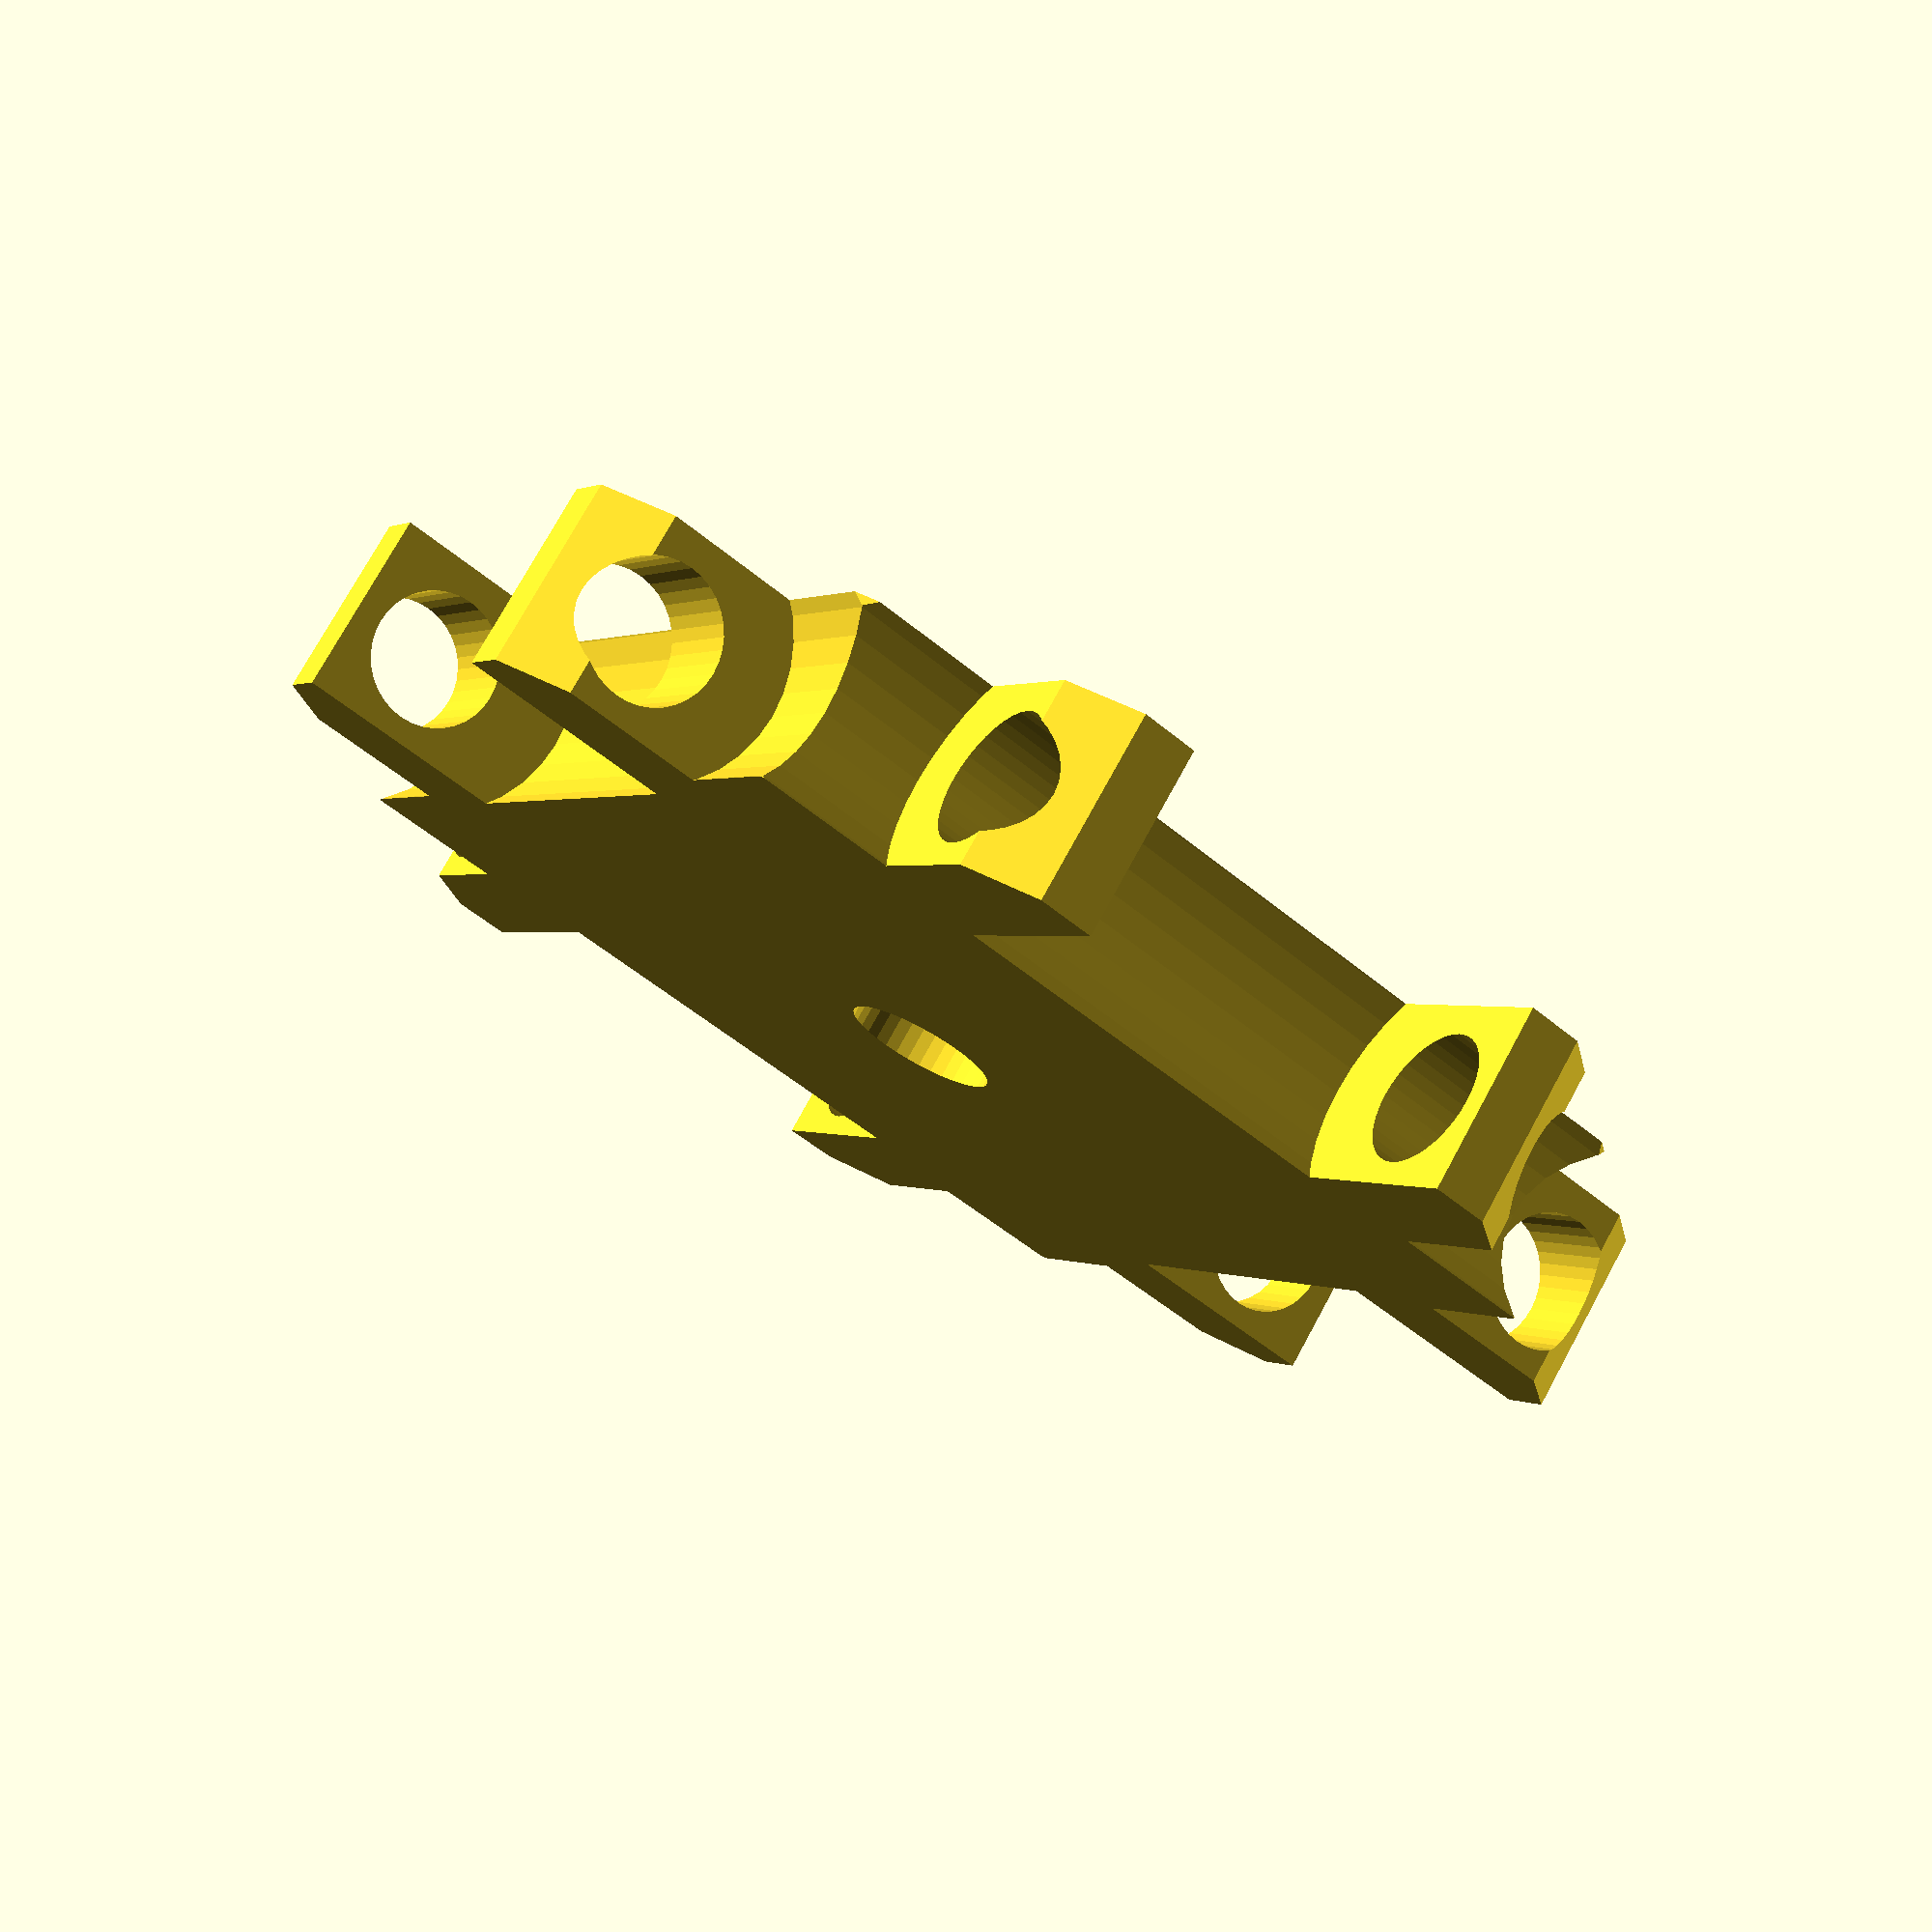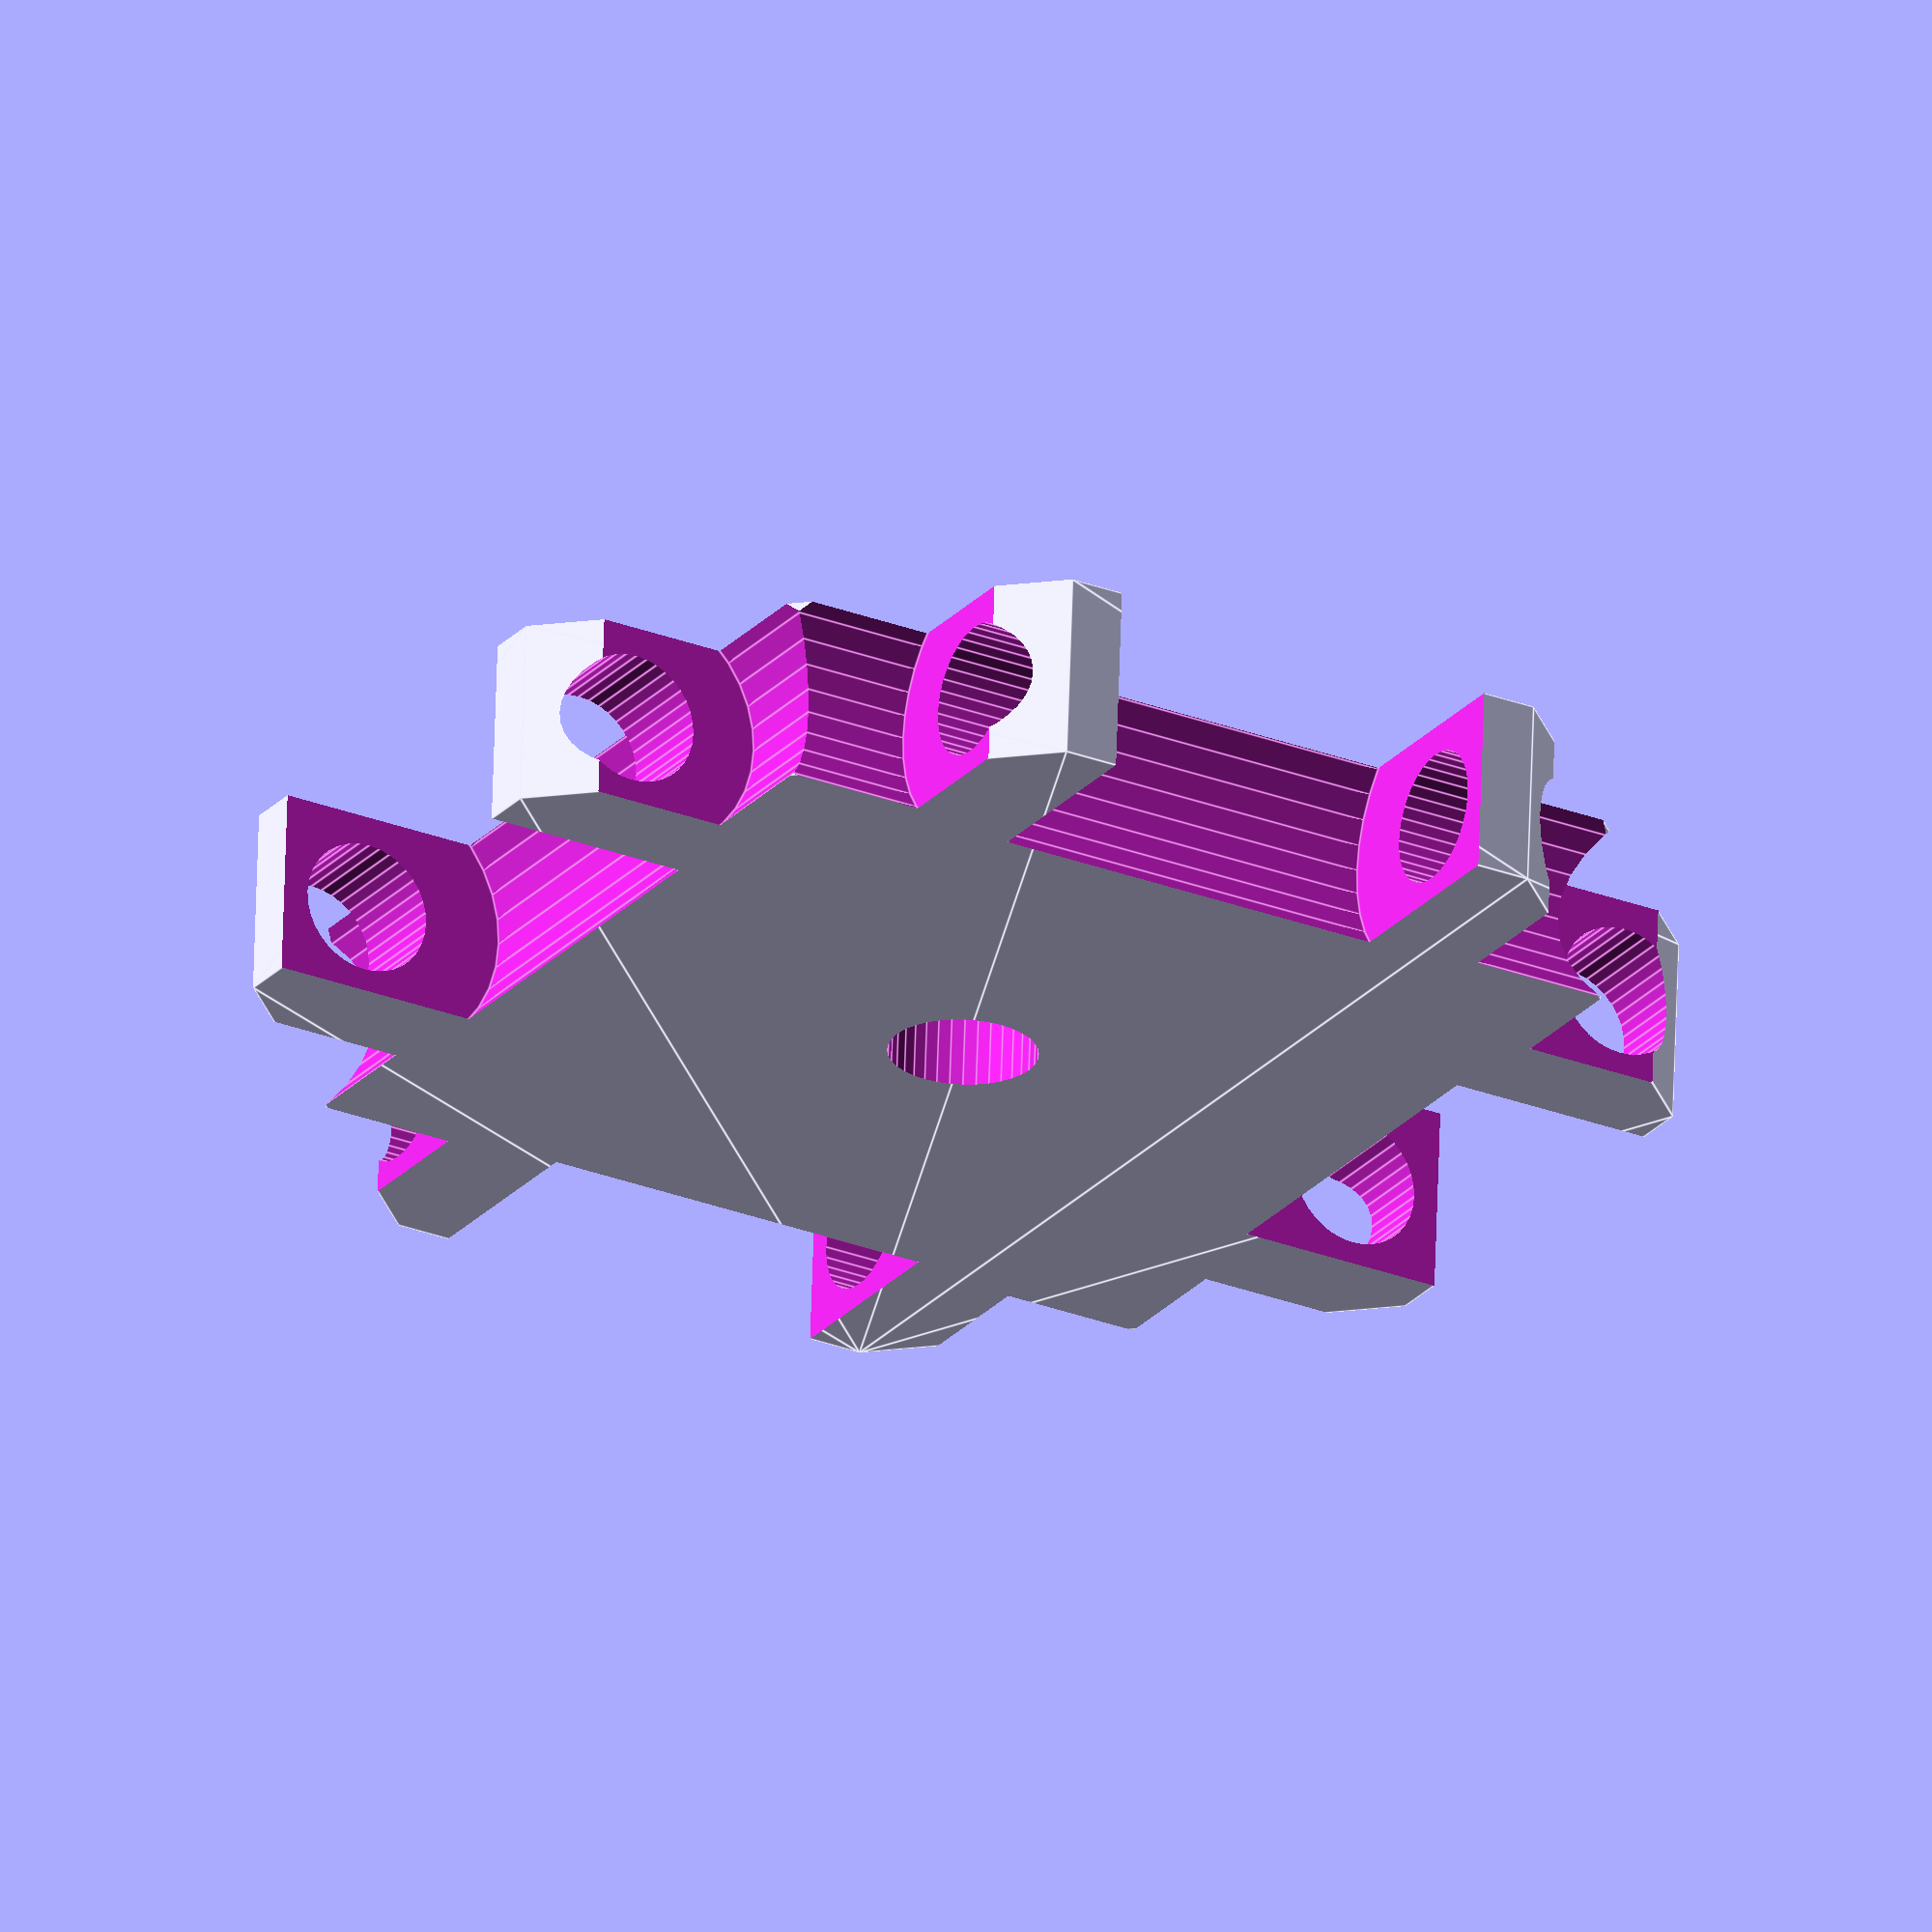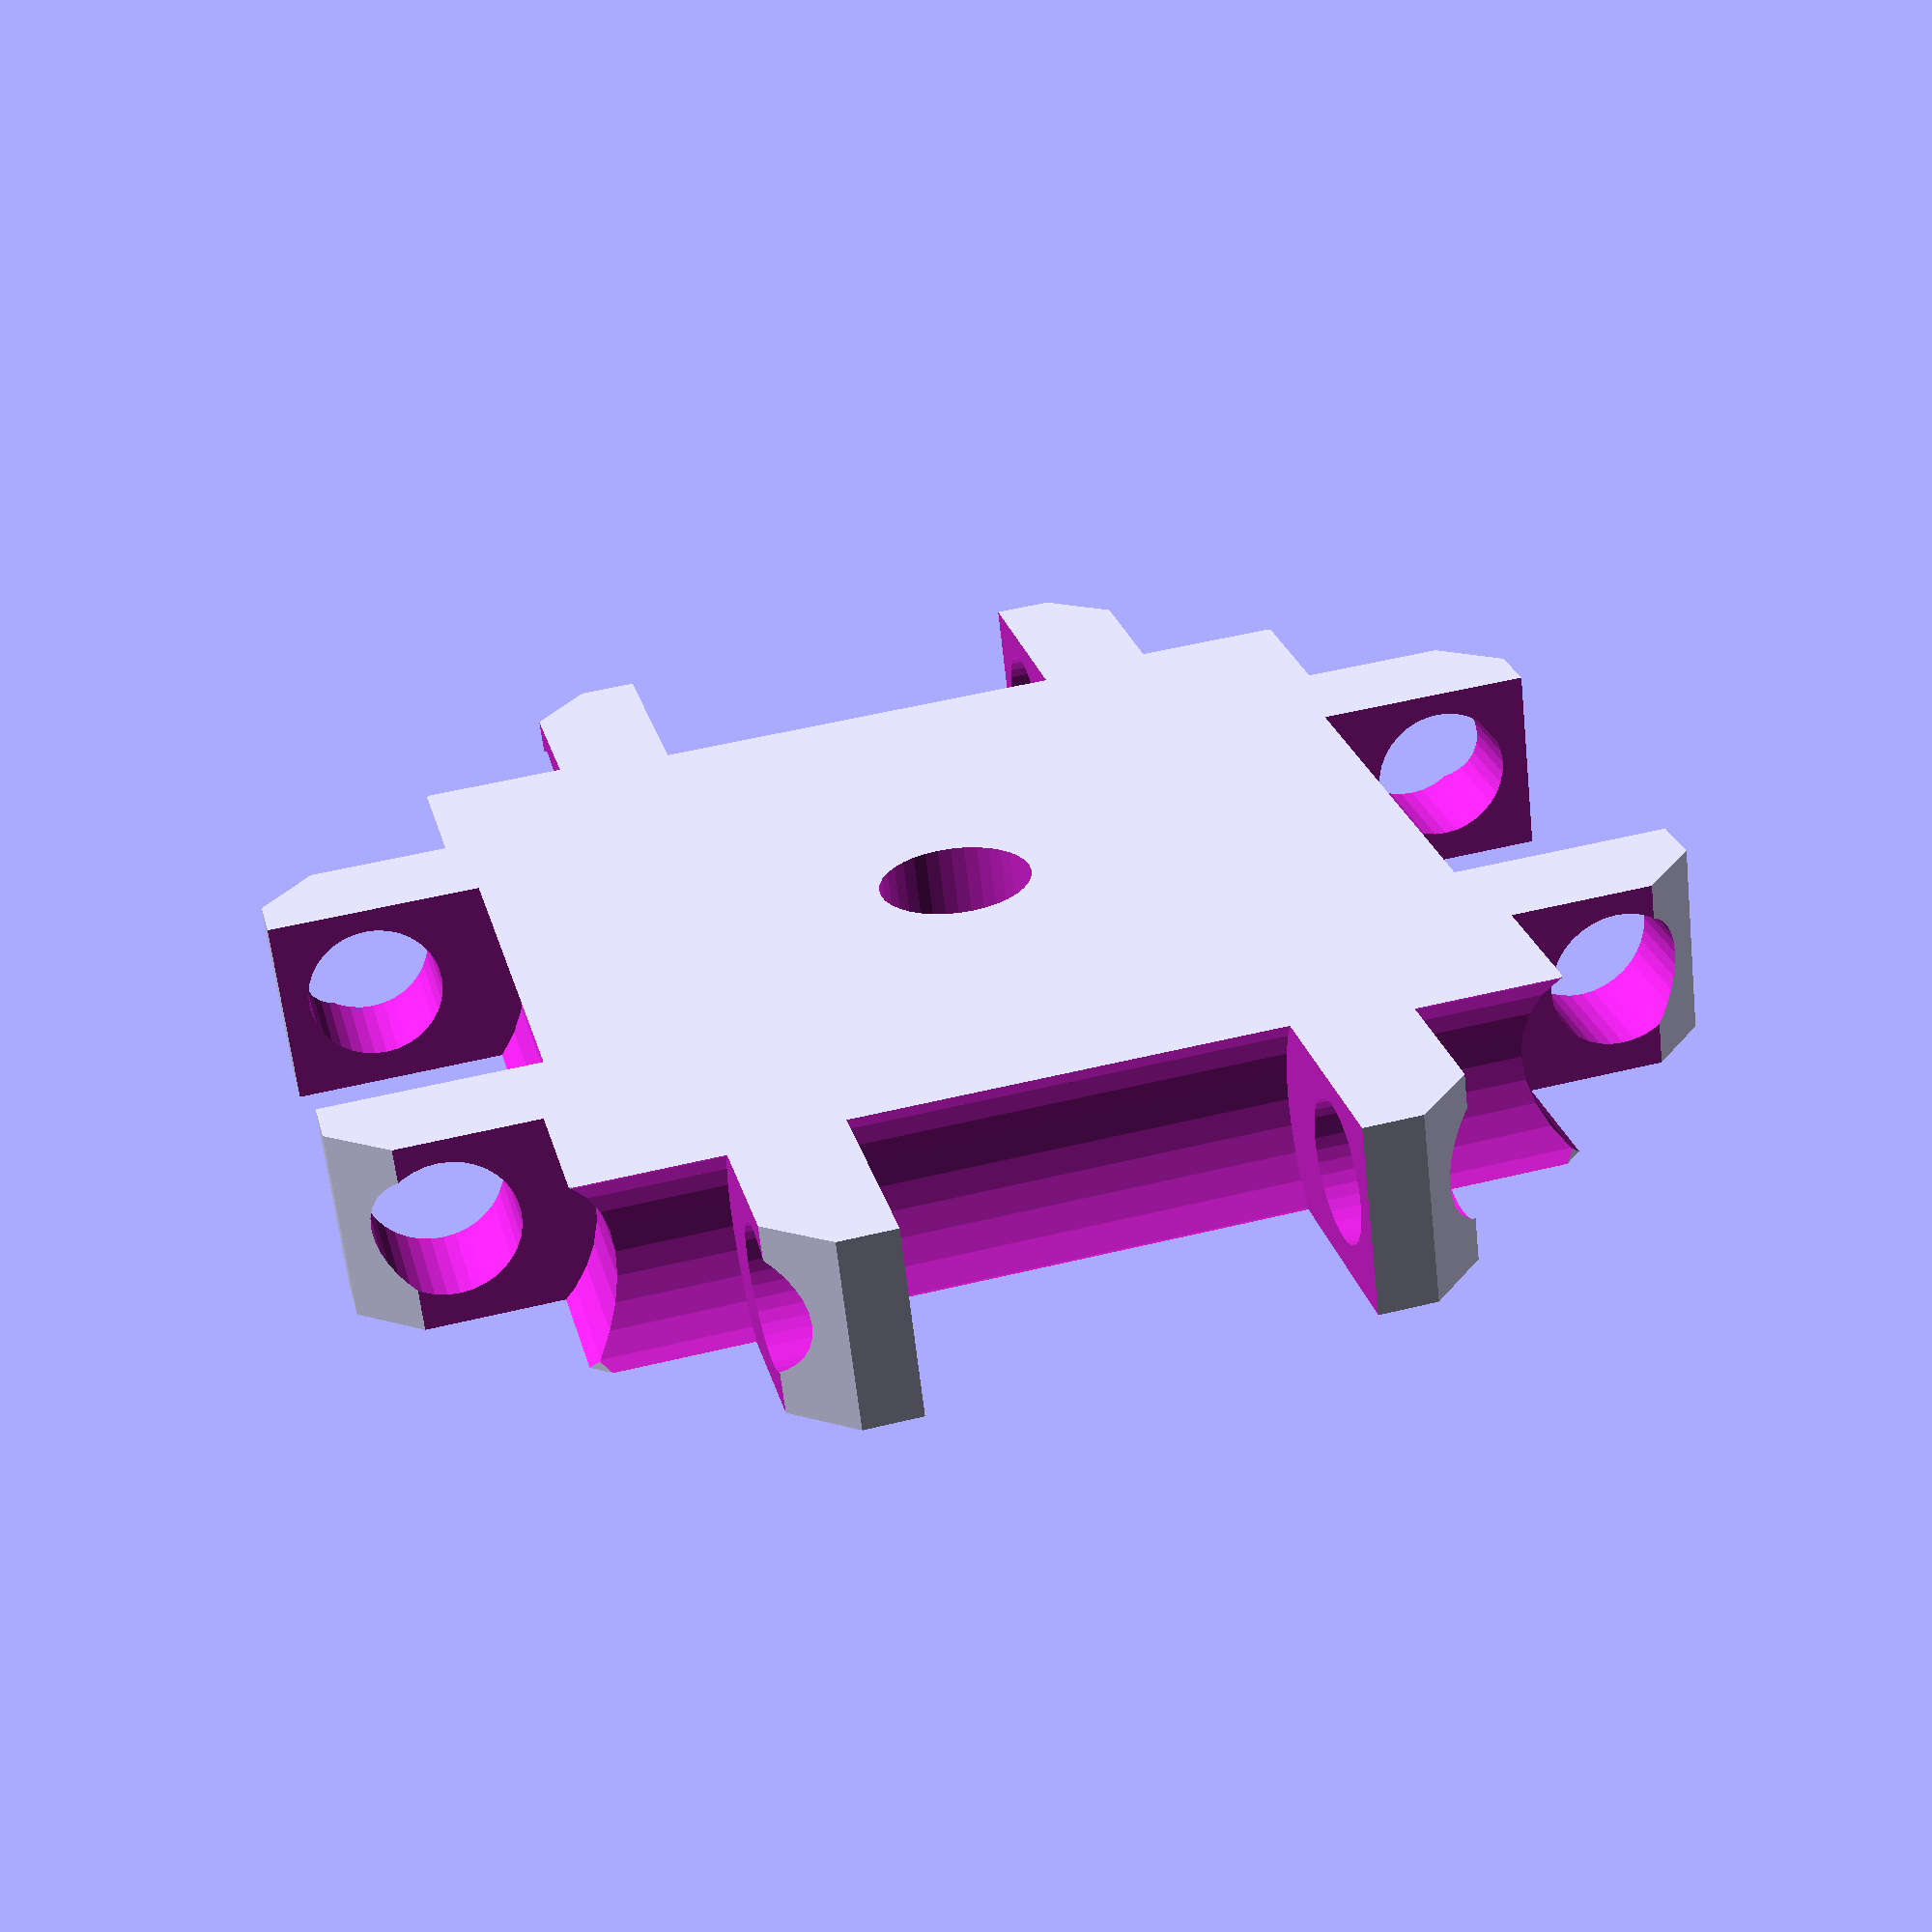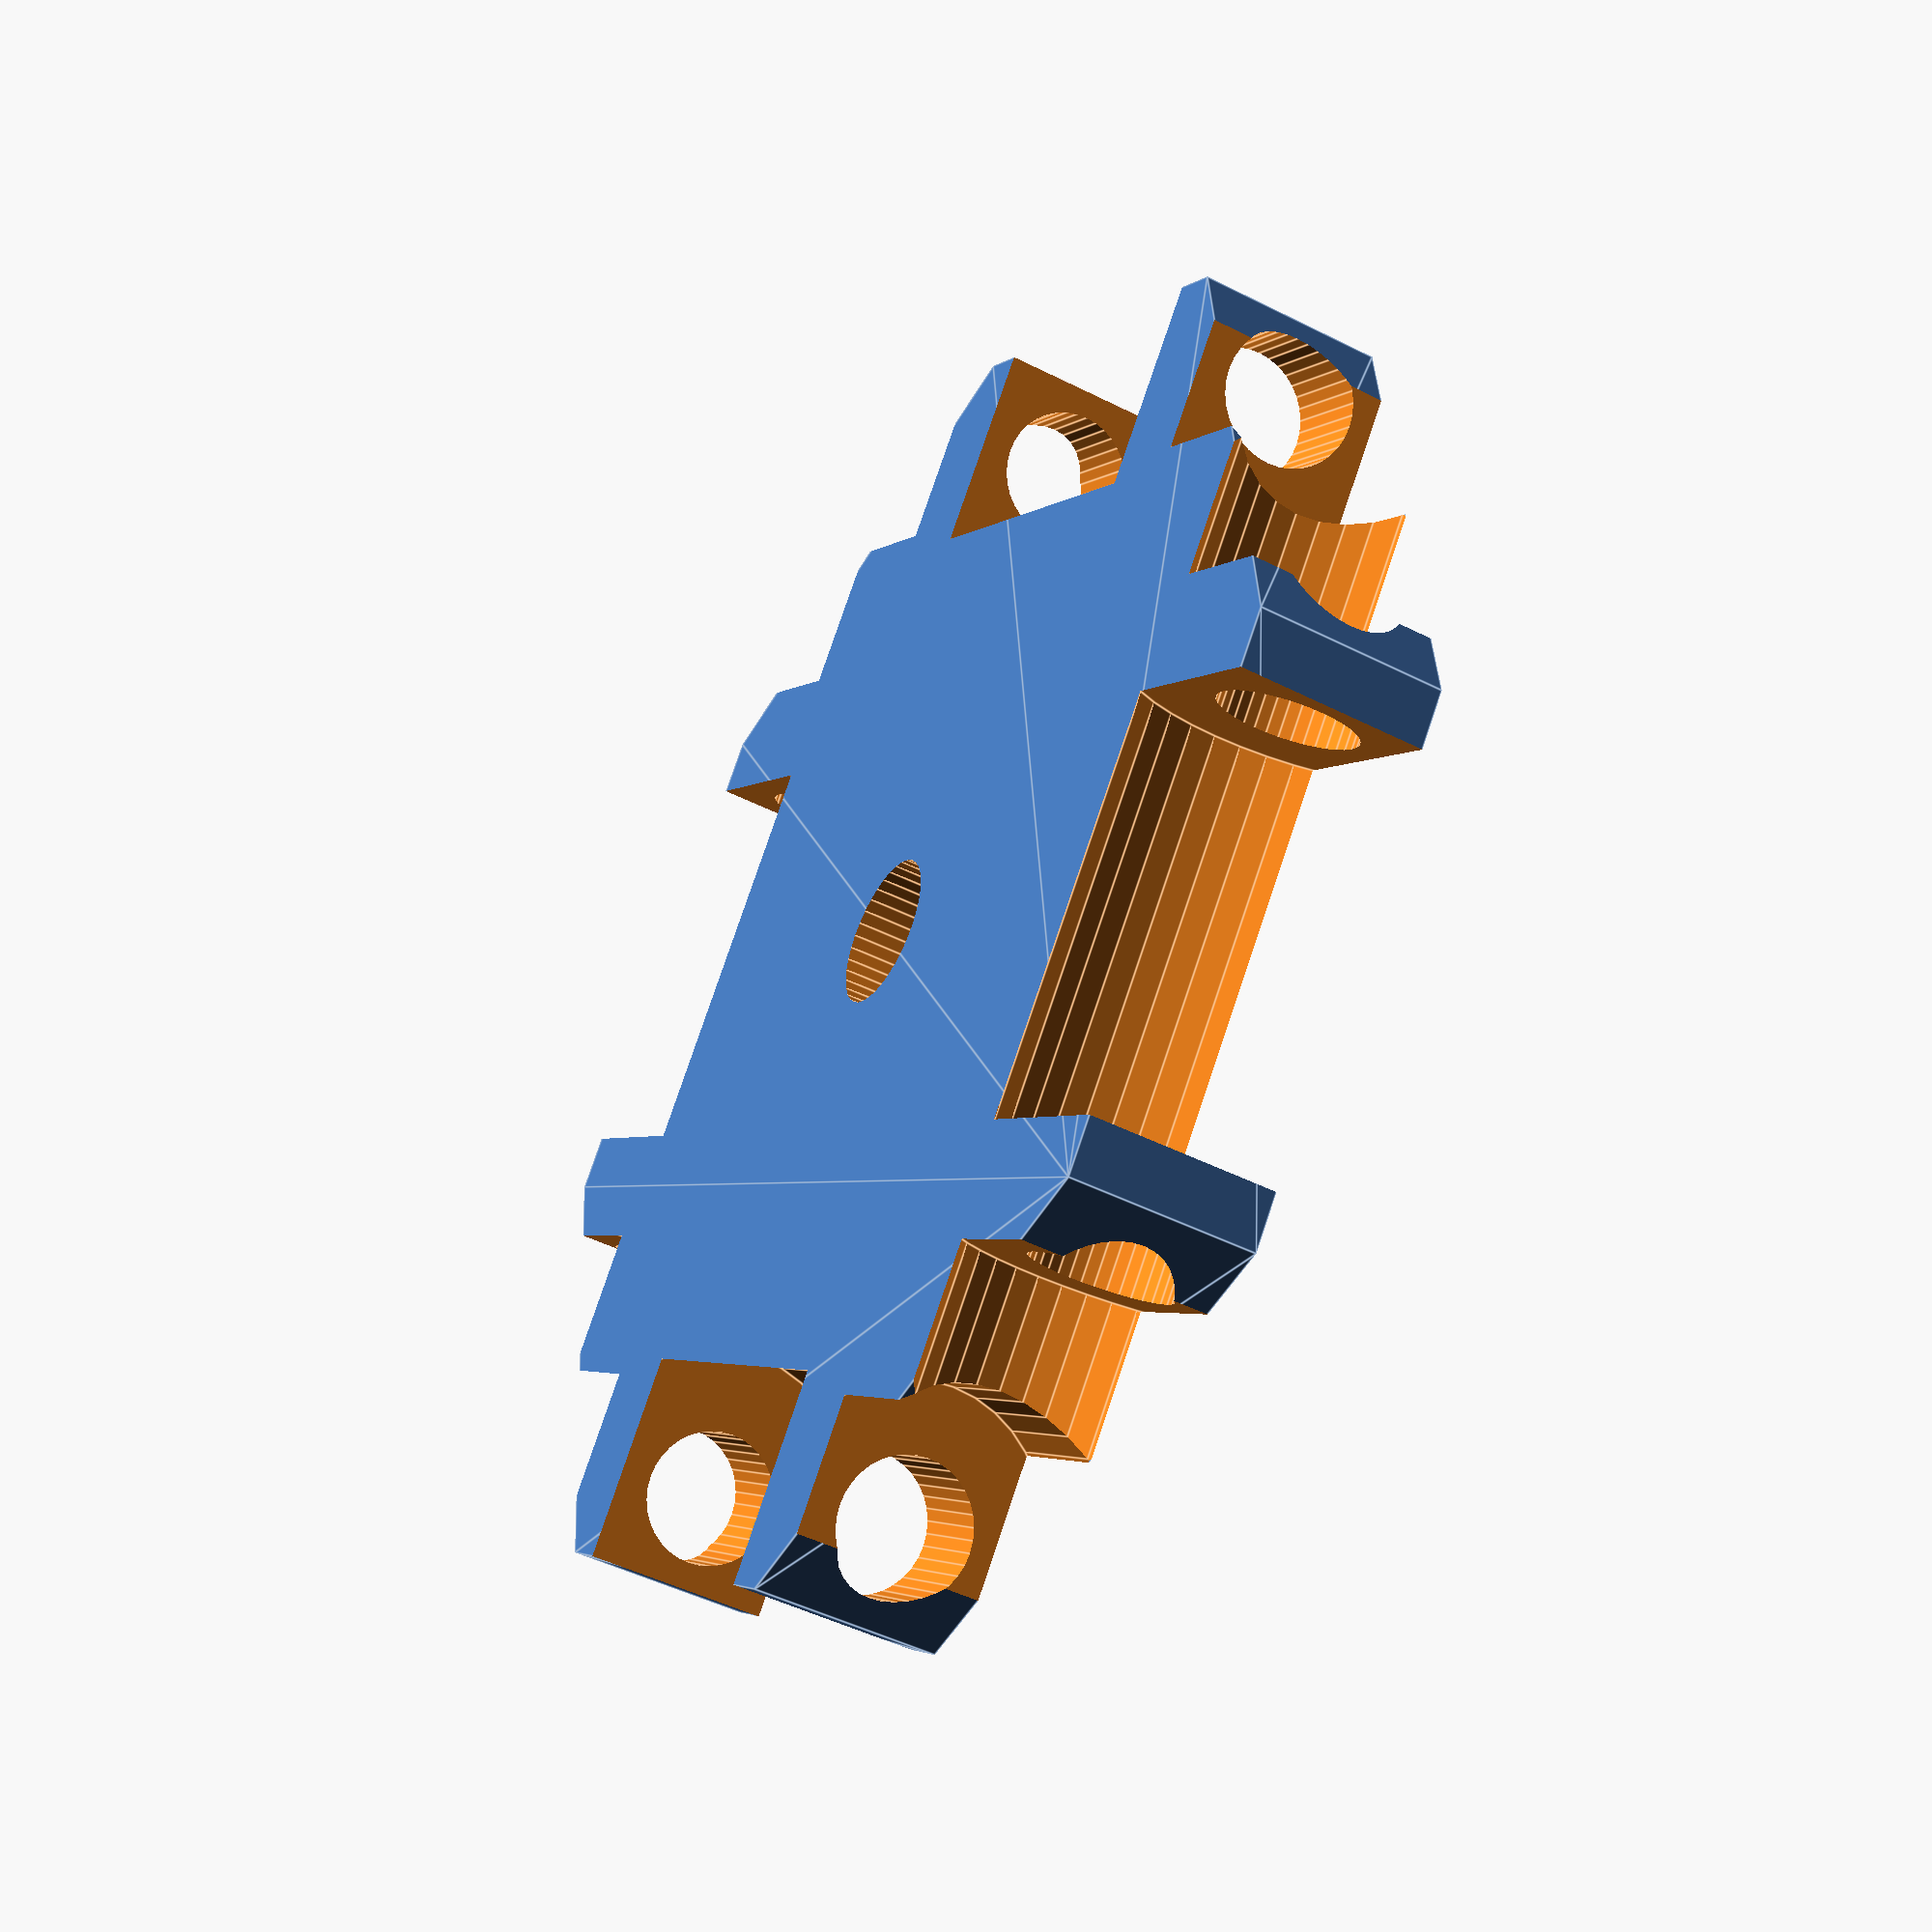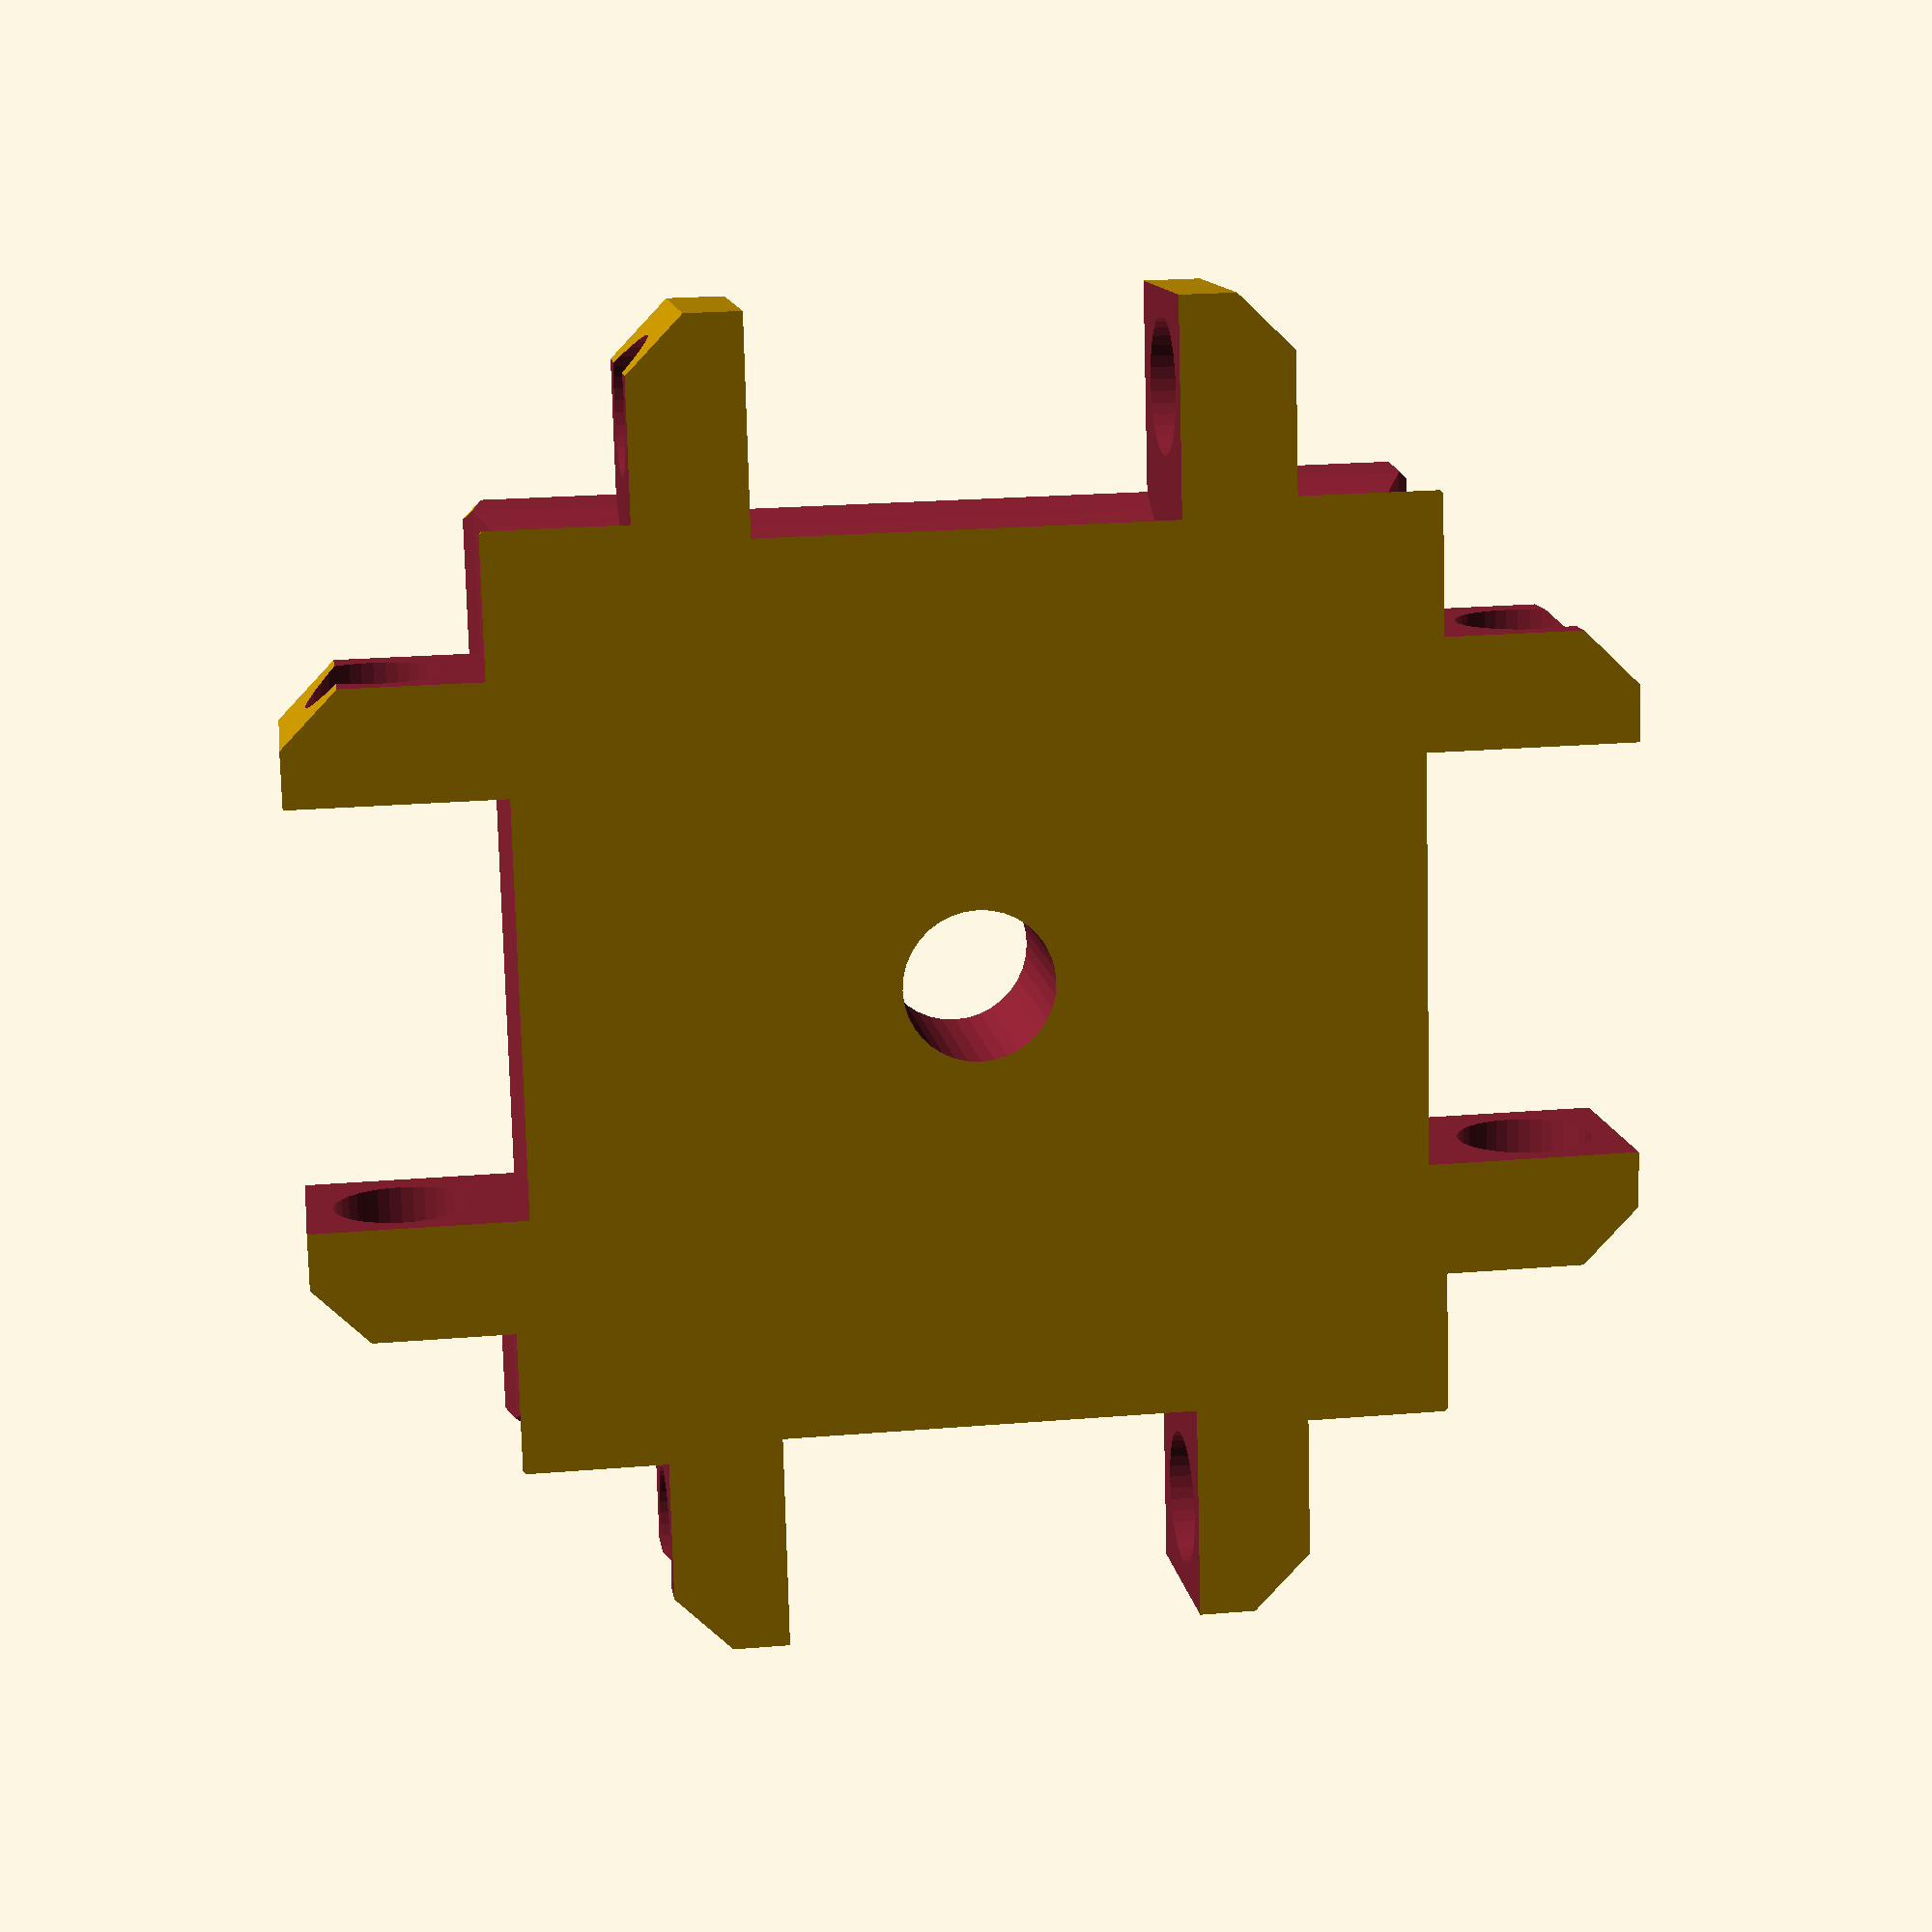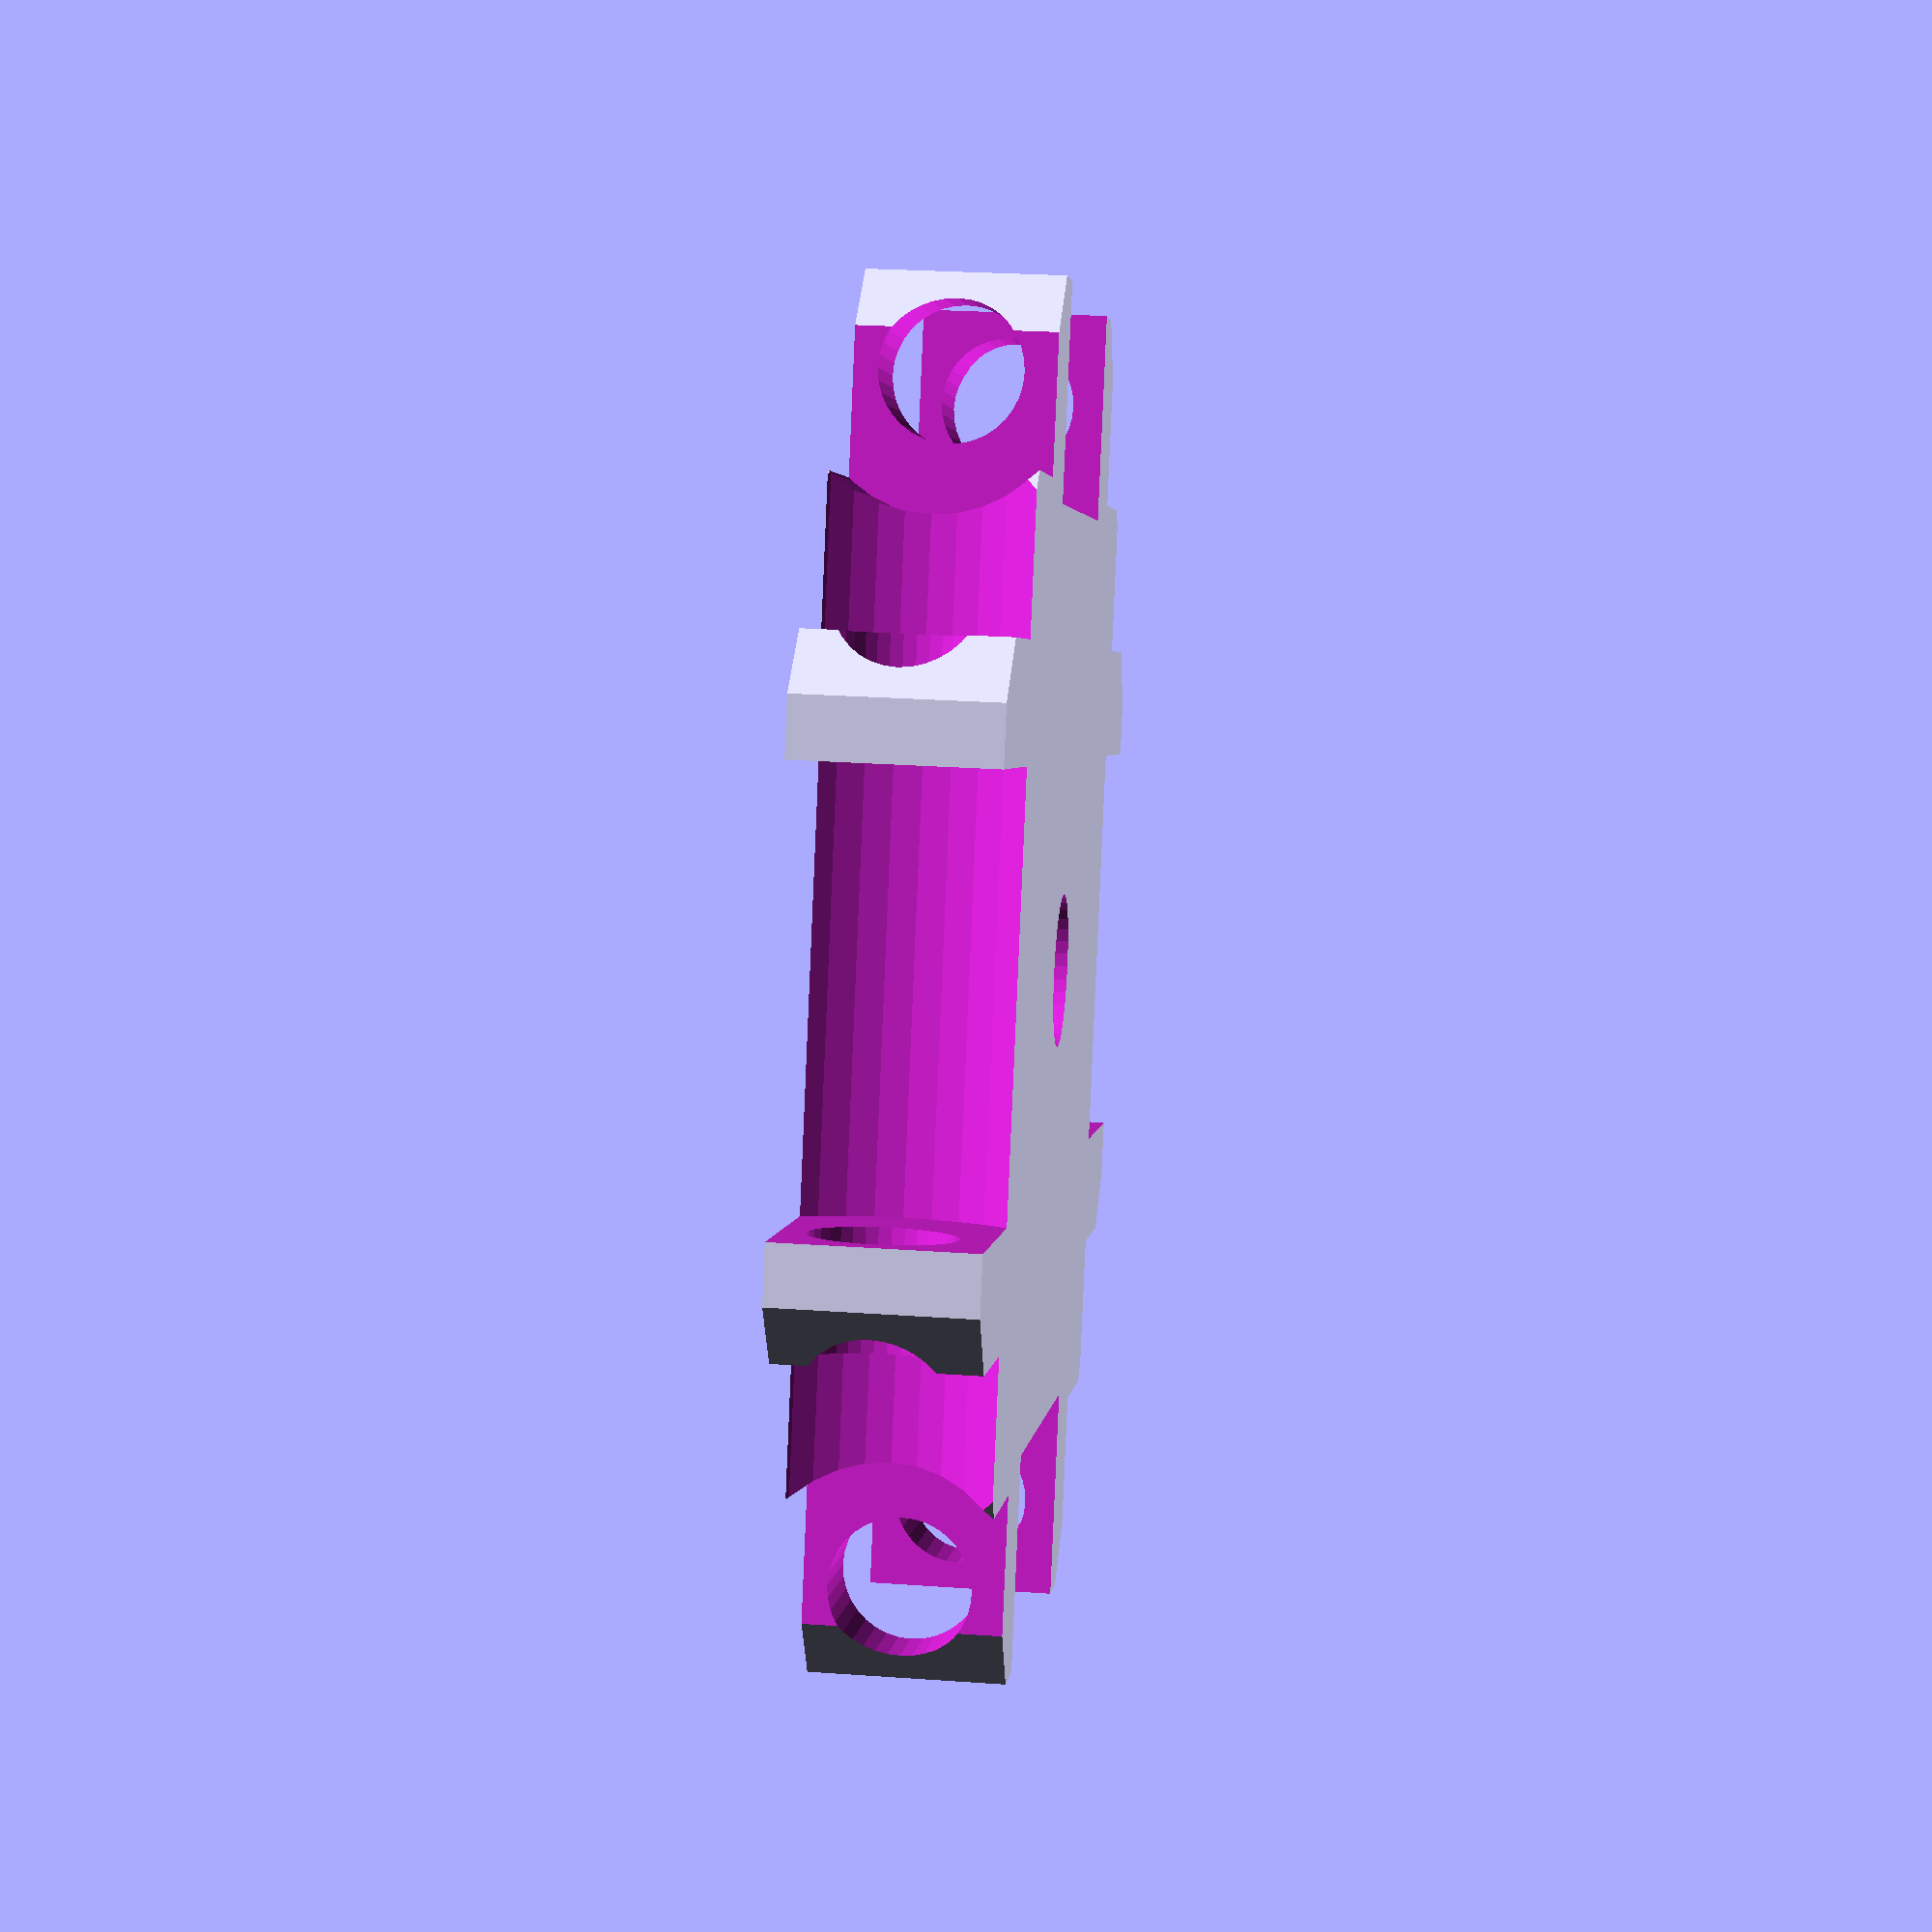
<openscad>
module spring_end(width) {
    difference() {
        cylinder(h=width,d=5,$fn=36);
        translate([0,0,-1]) cylinder(h=width+2,d=3.6,$fn=36);
    }
}

module rubber_band_clip(width) {
   difference() {
       cylinder(h=width,d=6,$fn=36); 
       translate([0,0,-1]) cylinder(h=width+2,d=4,$fn=36);
   }
}

module spring(length, width) {
    union() {
        translate([-length/2-1.8,0,0]) spring_end(width);
        translate([length/2+1.8,0,0]) spring_end(width);
        translate([-length/2,-1,0]) cube([length,2,width]);
        translate([0,-2,0]) rubber_band_clip(width);
        translate([-length/4,-2,0]) rubber_band_clip(width);
        translate([length/4,-2,0]) rubber_band_clip(width);
    }
}

module end(length, width) {
    difference() {
        hull() for(i = [0,90,180,270]) {
            rotate([0,0,i]) translate([-width/2-2,-17.5,length/2-0.8]) cube([width+4,5,5]);
        }

        union() {
            for(i = [0,90,180,270]) {
                rotate([0,0,i]) translate([-width/2-10,-15,length/2+1.8])rotate([0,90,0]) cylinder(h=width+20,d=3.6,$fn=36);
            }
            for(i = [0,90,180,270]) {
            rotate([0,0,i]) translate([-width/2-0.5,-15,length/2+1.8])   rotate([0,90,0]) cylinder(h=width+1,d=8,$fn=36);
            }
            for(i = [0,90,180,270]) {
                rotate([0,0,i]) translate([-width/2-8.5,-15,length/2+1.8])rotate([0,90,0]) cylinder(h=5,d=7.25,$fn=36);
            
            rotate([0,0,i]) translate([-width/2+13.5,-15,length/2+1.8])rotate([0,90,0]) cylinder(h=5,d=7.25,$fn=36);
            }
            
        translate([0,0,length/2-1]) cylinder(h=6,d=4,$fn=36);
        }
    }
}

length = 50;
width = 10;

//for(i = [0,90,180,270]) {
//    rotate([0,0,i]) translate([-width/2,15,0]) rotate([0,90,0]) spring(length, width);    
//}

end(length, width);
//translate([0,0,0]) rotate([180,0,0]) end(length, width);

//spring(length, width);



</openscad>
<views>
elev=105.9 azim=211.8 roll=151.5 proj=p view=solid
elev=115.3 azim=30.1 roll=178.2 proj=o view=edges
elev=243.9 azim=256.4 roll=173.6 proj=p view=solid
elev=227.0 azim=50.1 roll=300.0 proj=p view=edges
elev=167.9 azim=178.5 roll=188.1 proj=p view=solid
elev=154.9 azim=338.1 roll=83.4 proj=p view=wireframe
</views>
